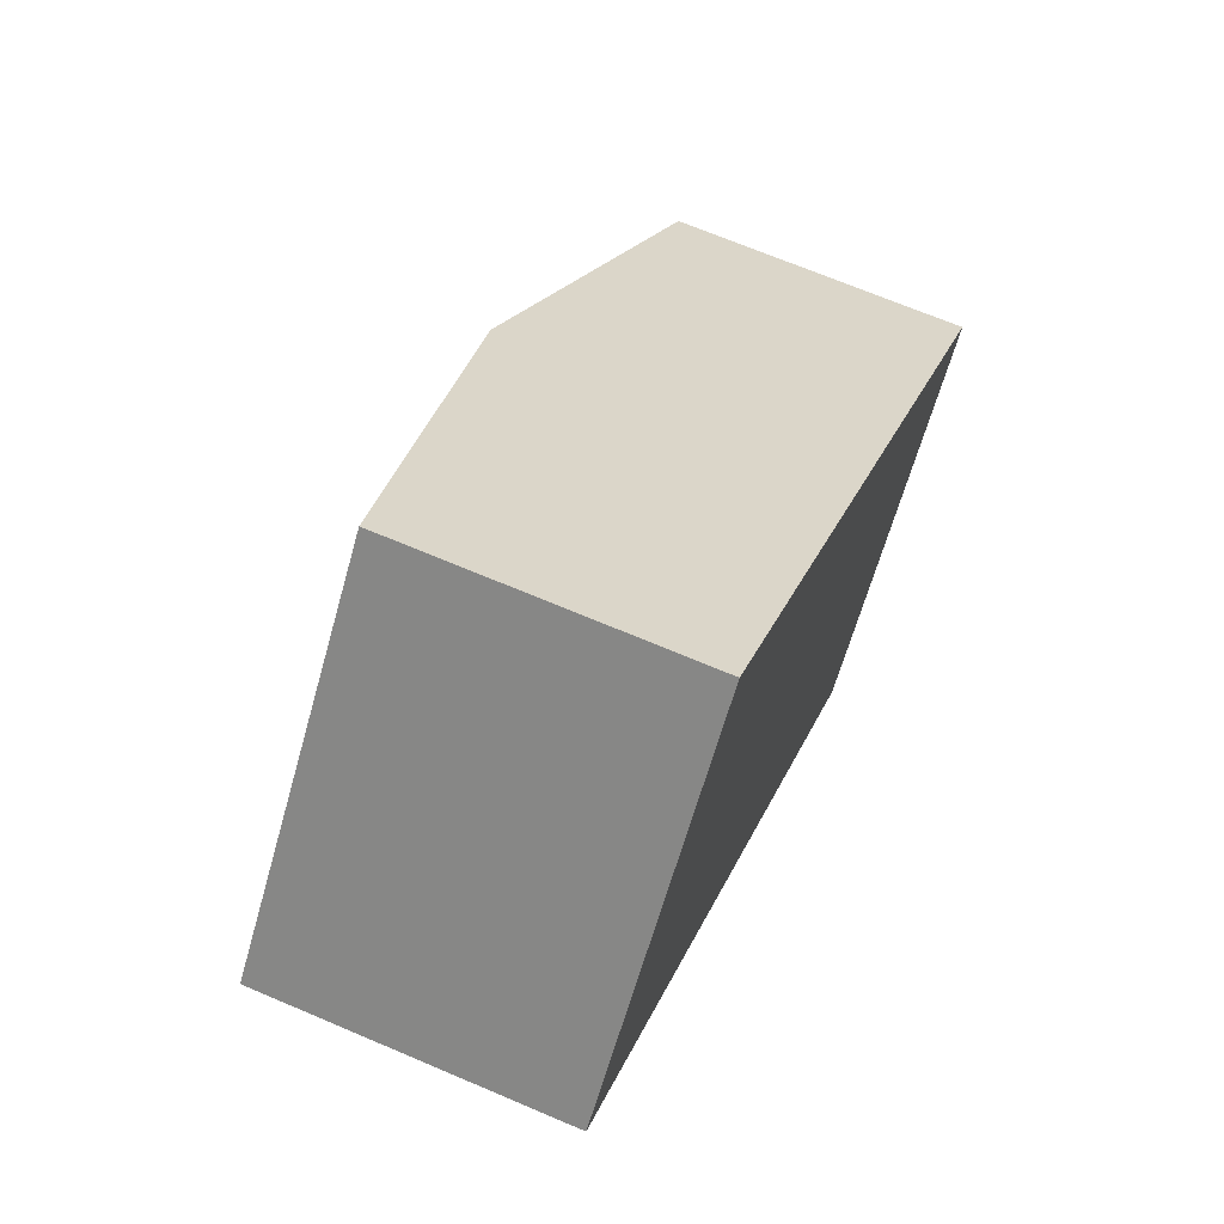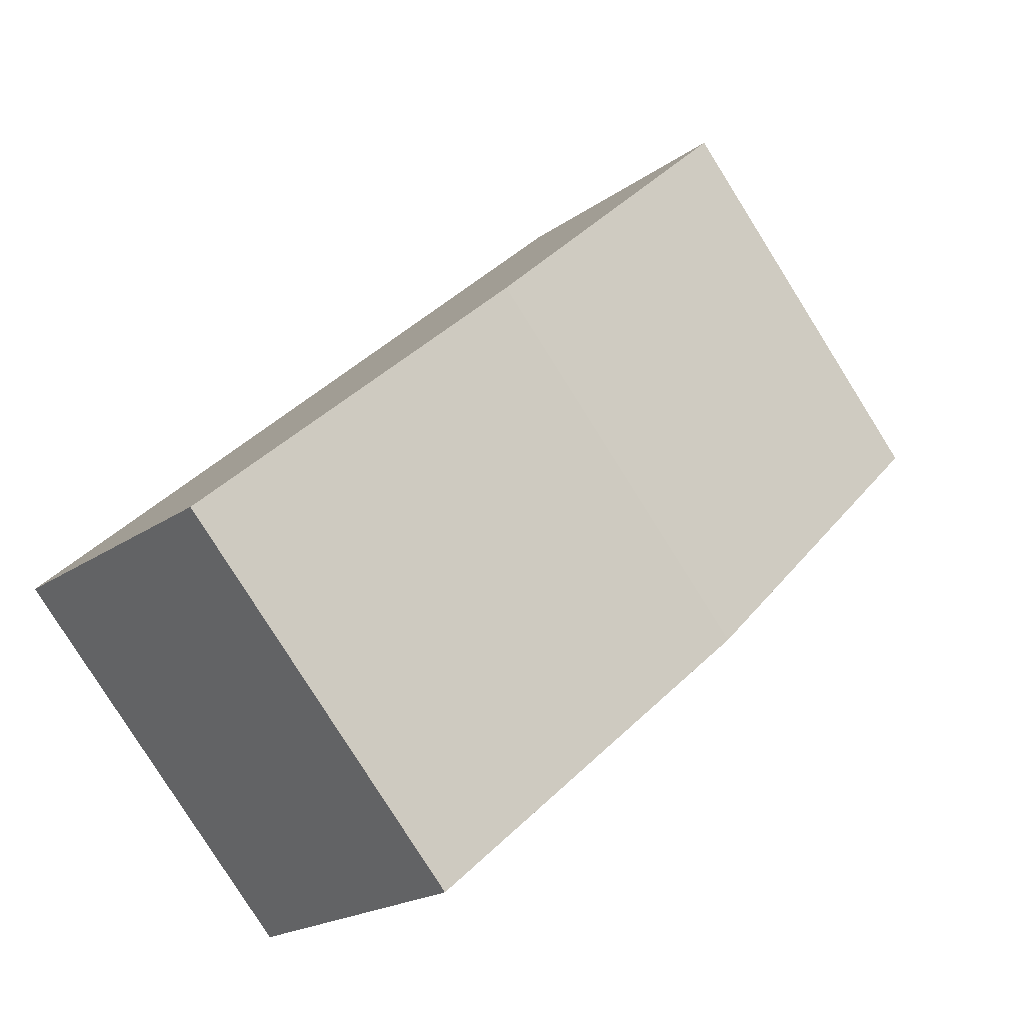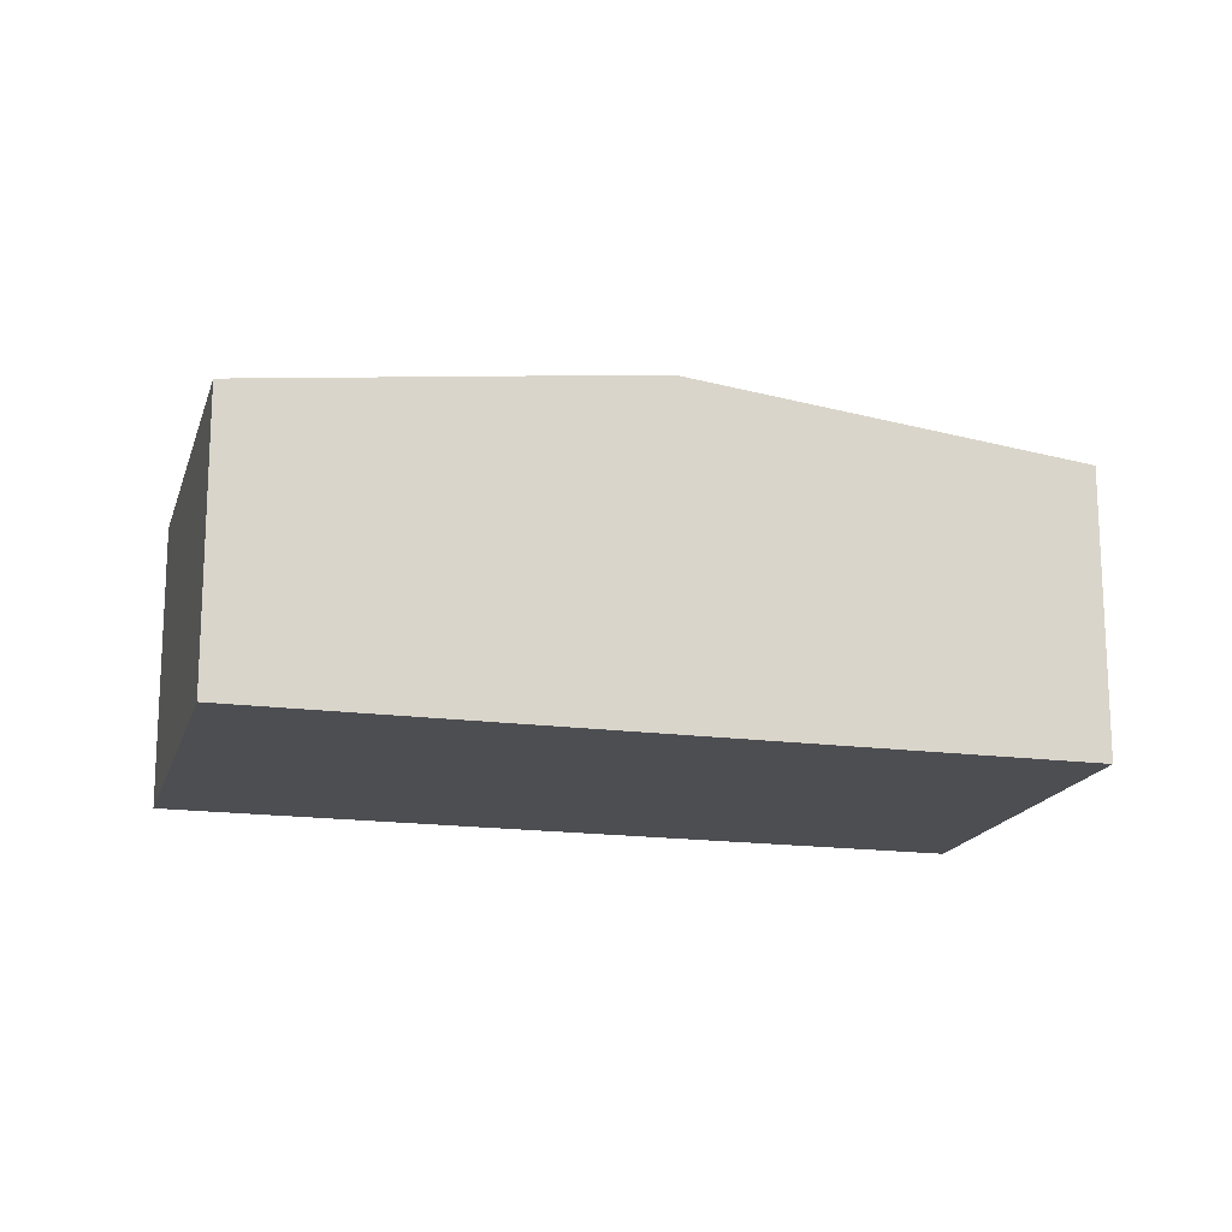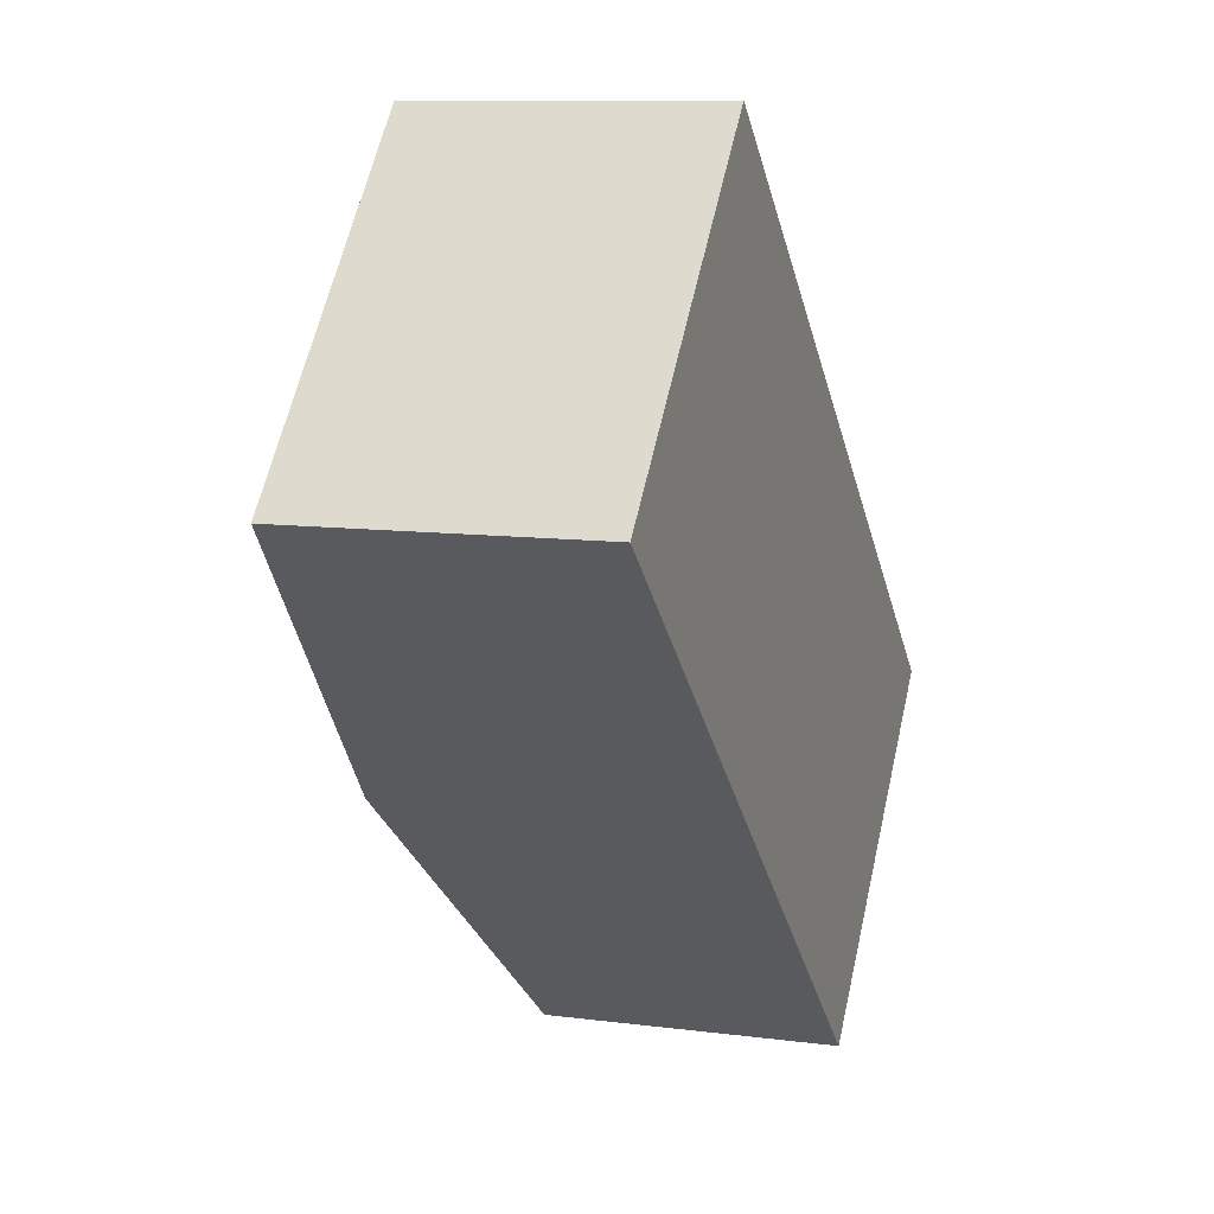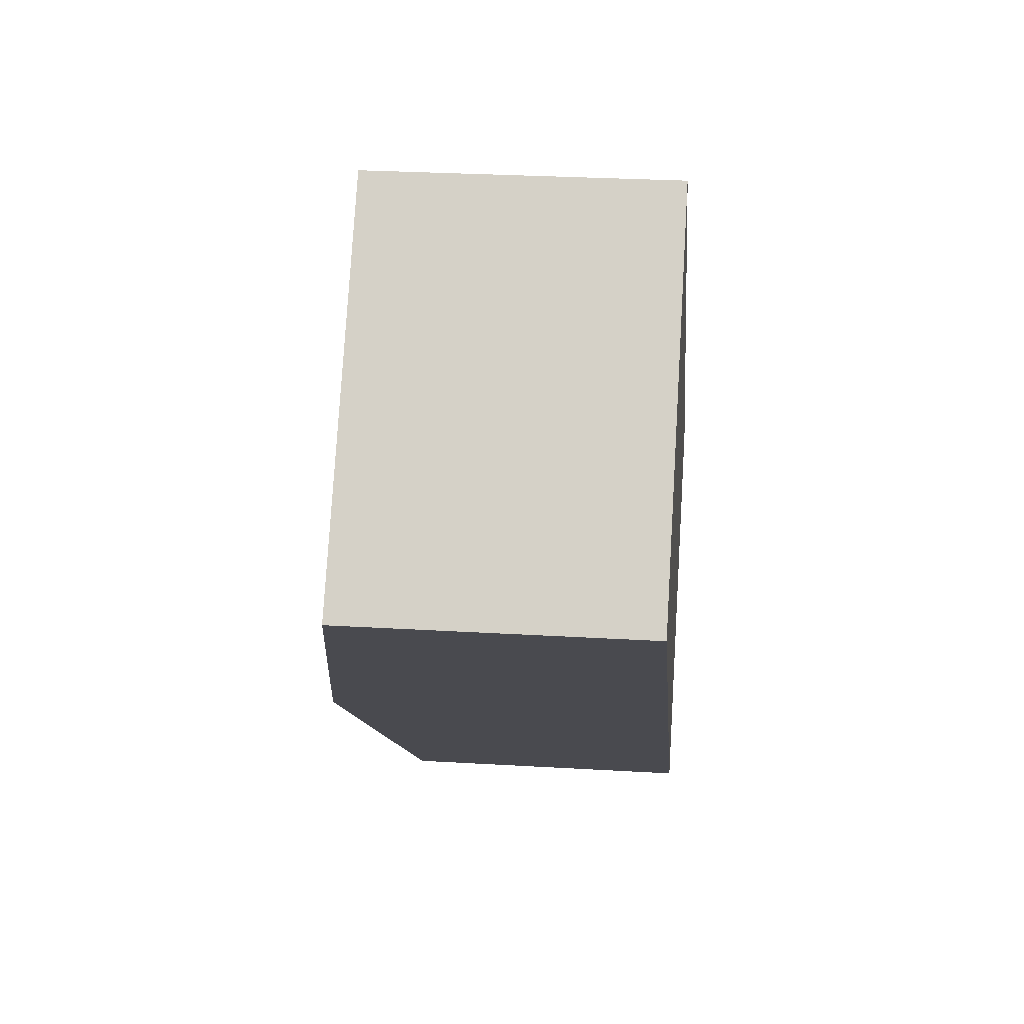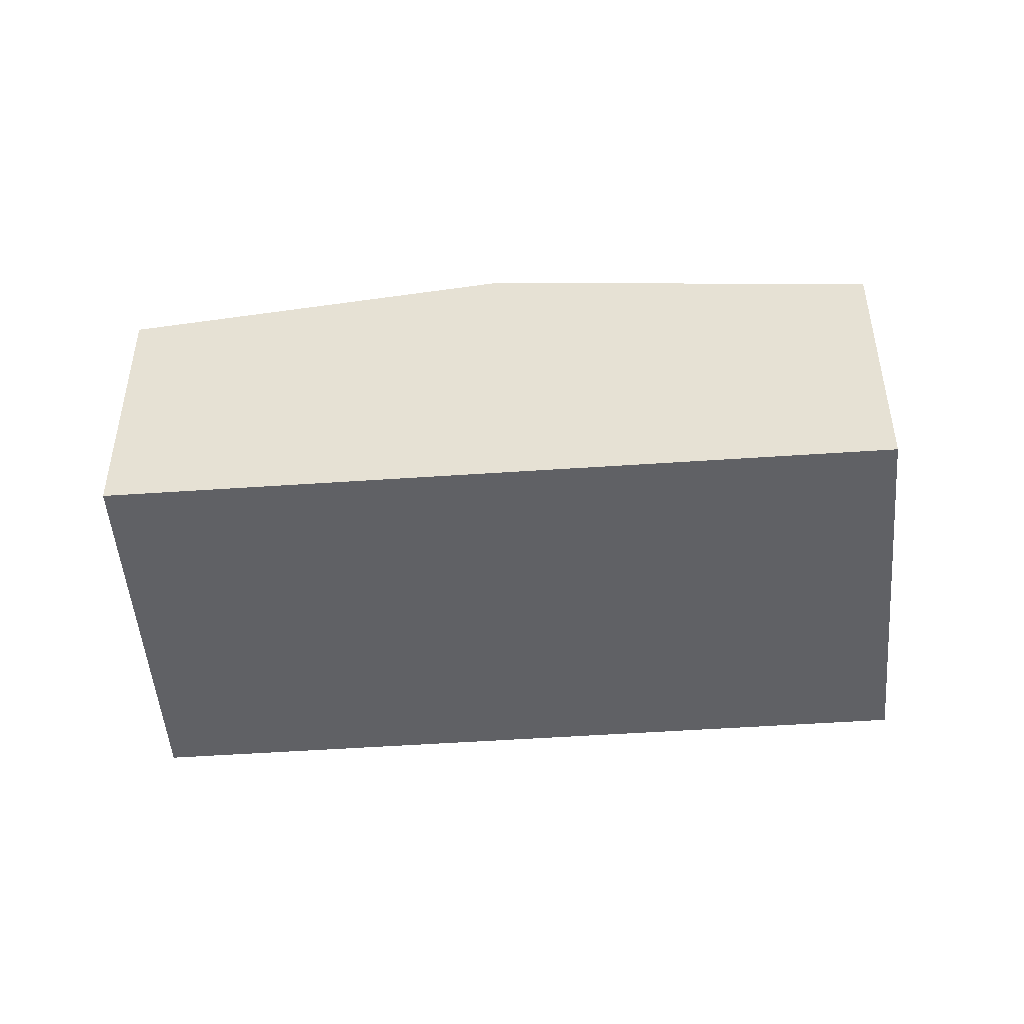
<metadata>
{"format":"obj","ext":"obj","renderer":"f3d","projection":"perspective","resolution":1024,"background":"white","views":[{"elev":67.9,"azim":-66.8,"up":"+Z"},{"elev":-19.8,"azim":142.4,"up":"+Z"},{"elev":-17.2,"azim":27.2,"up":"+Y"},{"elev":9.7,"azim":-71.1,"up":"+Z"},{"elev":28.6,"azim":-84.9,"up":"+Z"},{"elev":-48.4,"azim":-133.3,"up":"+Y"}]}
</metadata>
<code>
v  4.507 2.136 -4.098
v  4.278 2.489 0.178
v  6.537 2.136 -1.87
v  2.251 2.489 -2.047
v  0 2.136 1.308e-16
v  2.011 2.134 2.234
v  2.011 -1.368e-16 2.234
v  4.278 -1.09e-17 0.178
v  6.537 1.145e-16 -1.87
v  4.507 2.509e-16 -4.098
v  2.251 1.253e-16 -2.047
v  0 0 0
g defaultobject
f 1 2 3
f 2 1 4
f 5 2 4
f 2 5 6
f 7 2 6
f 2 7 8
f 2 8 3
f 3 8 9
f 9 1 3
f 1 9 10
f 10 4 1
f 4 10 11
f 4 11 5
f 5 11 12
f 12 6 5
f 6 12 7
f 8 10 9
f 10 8 11
f 11 8 7
f 11 7 12

</code>
